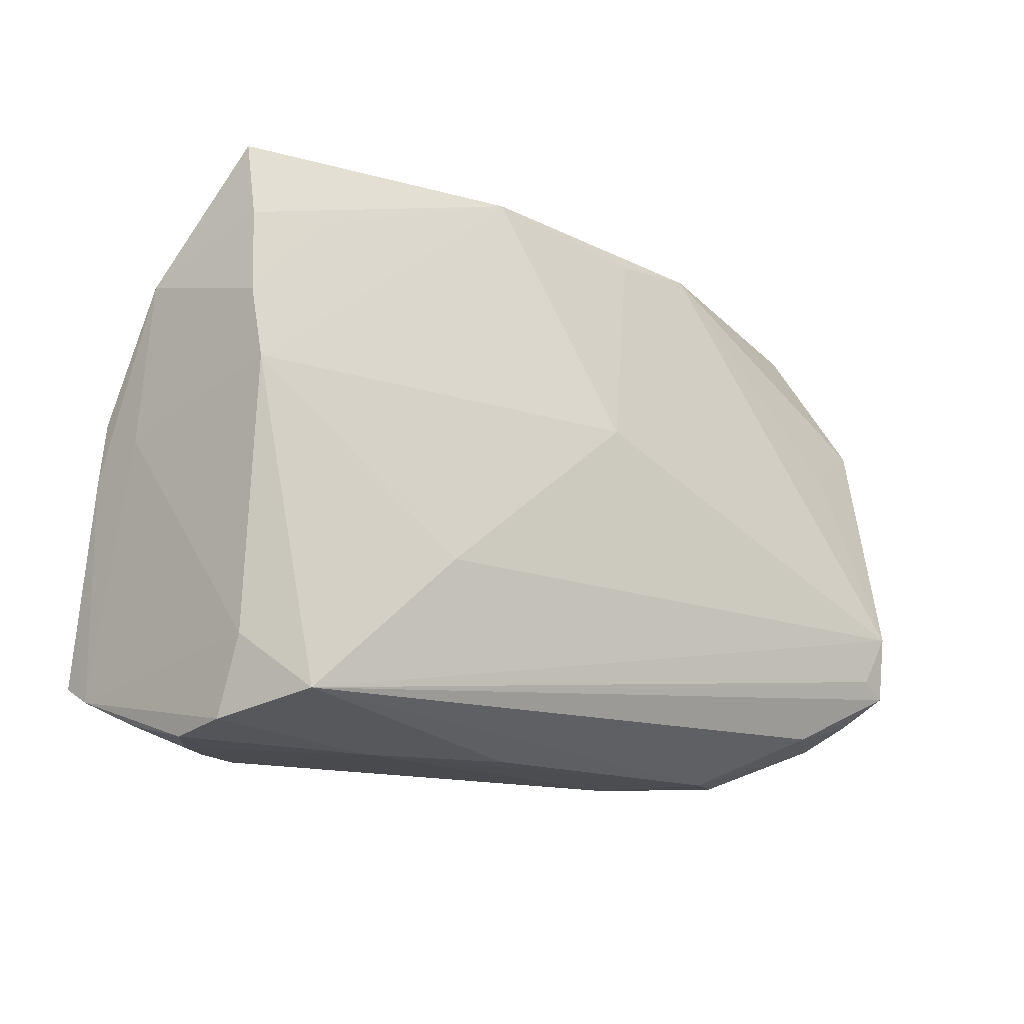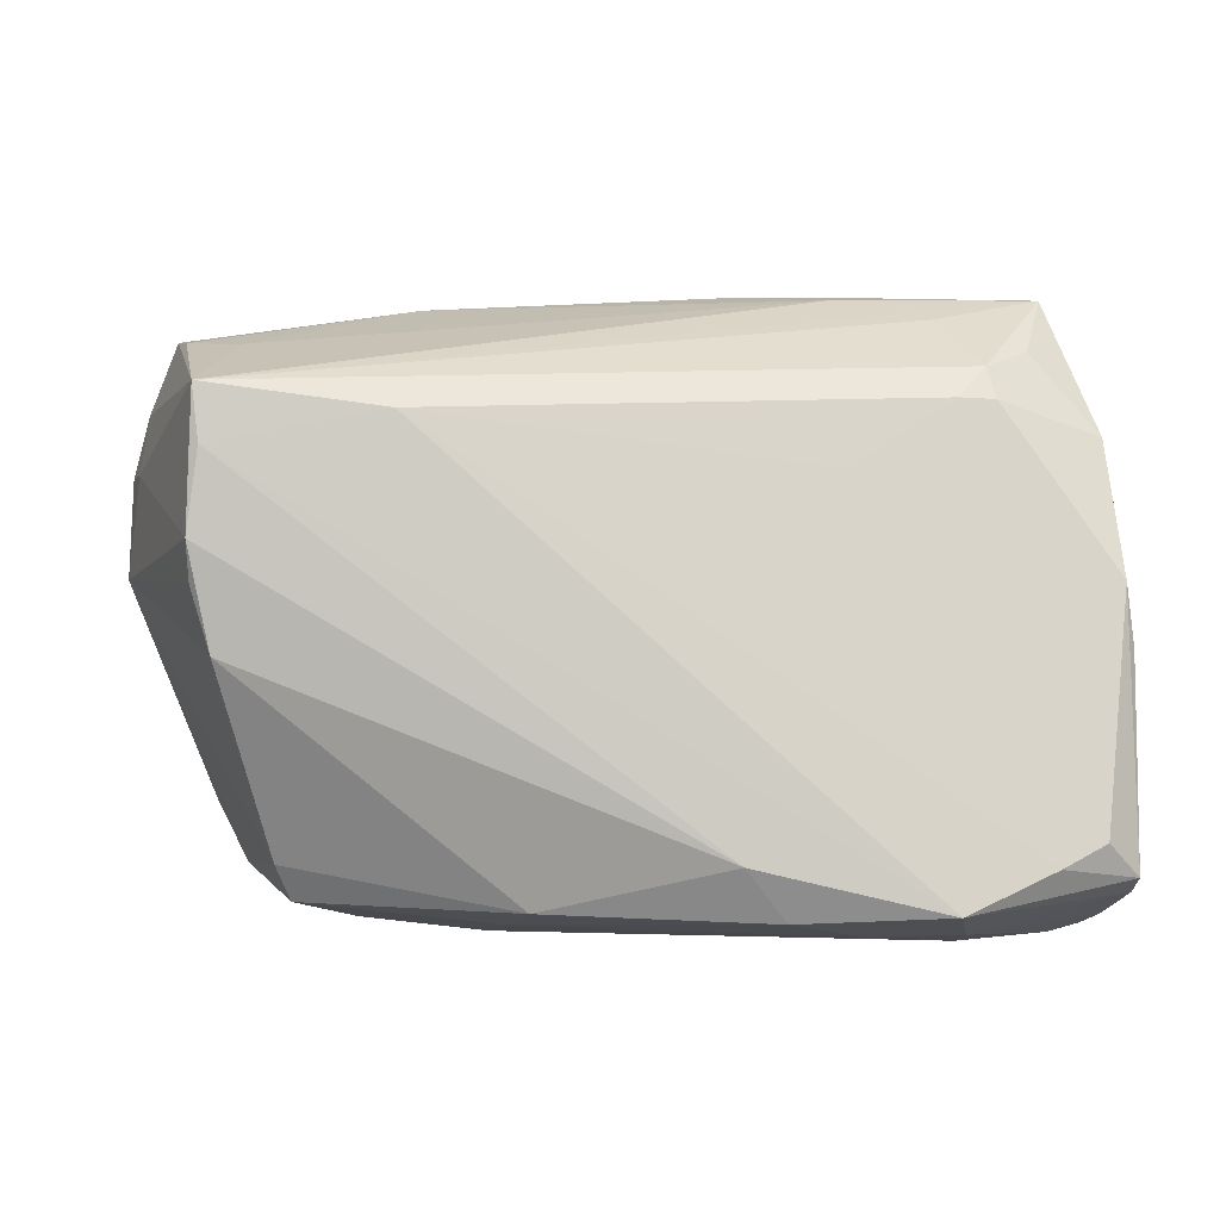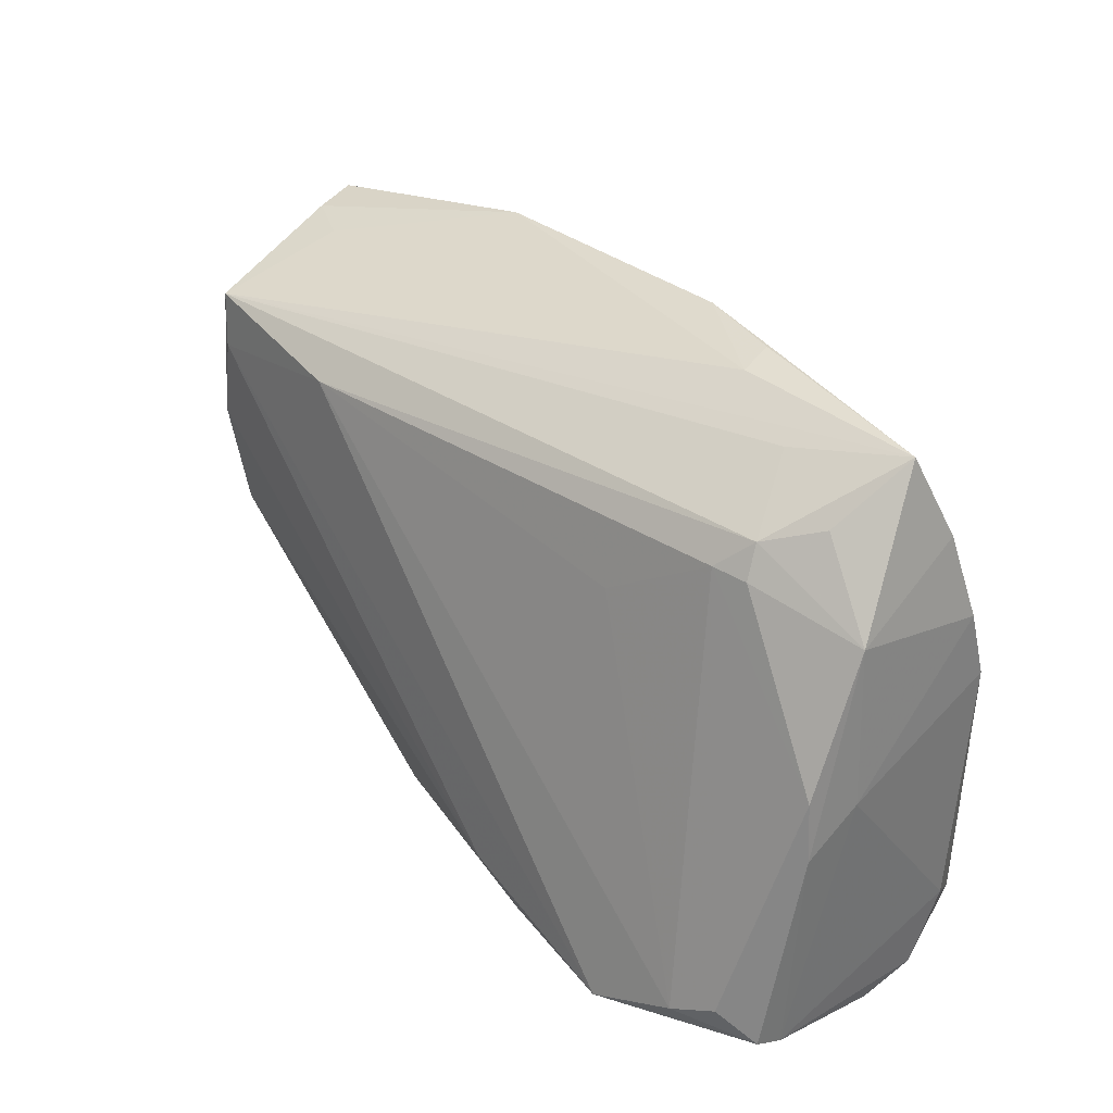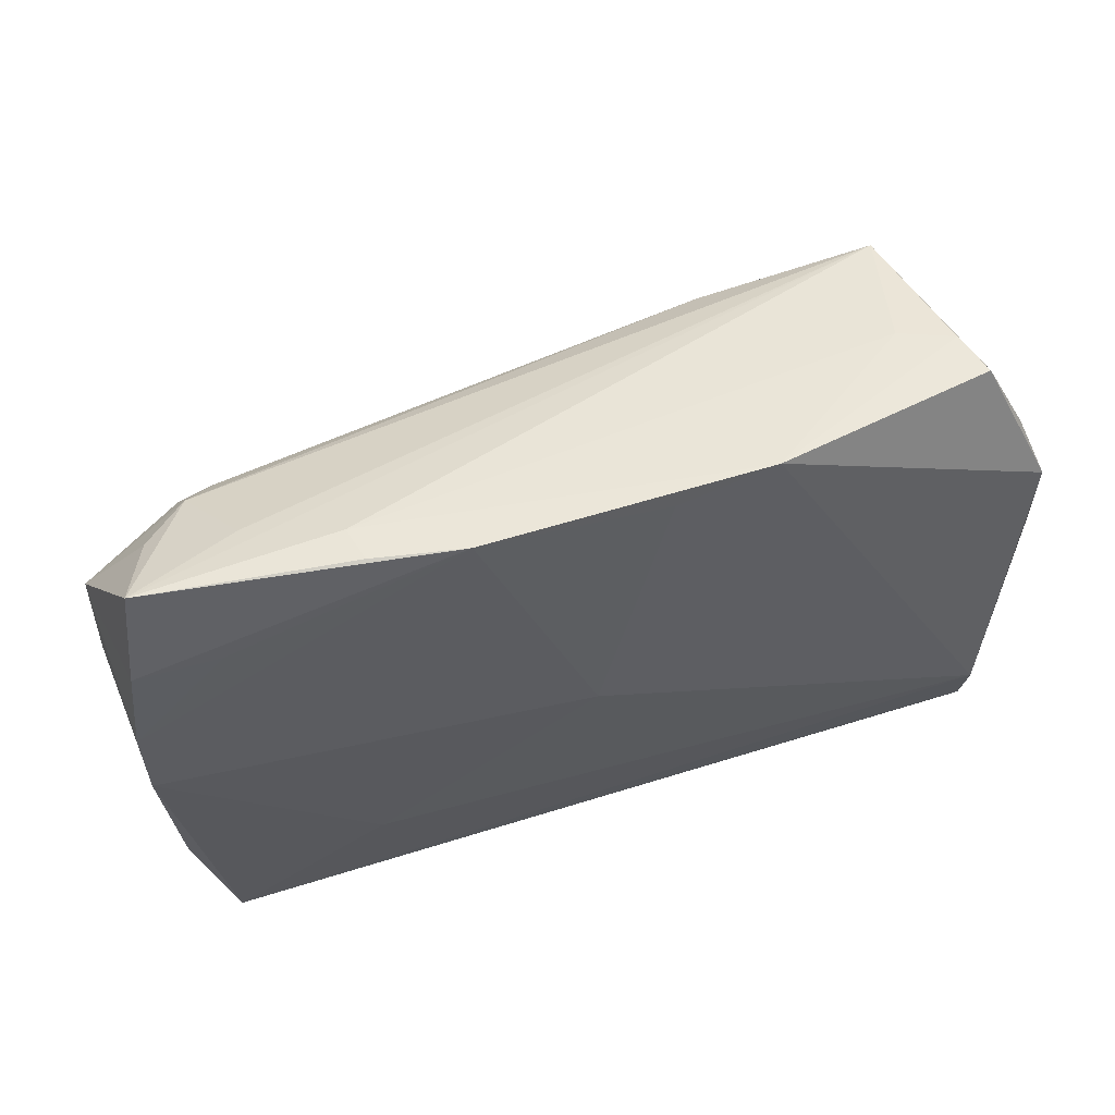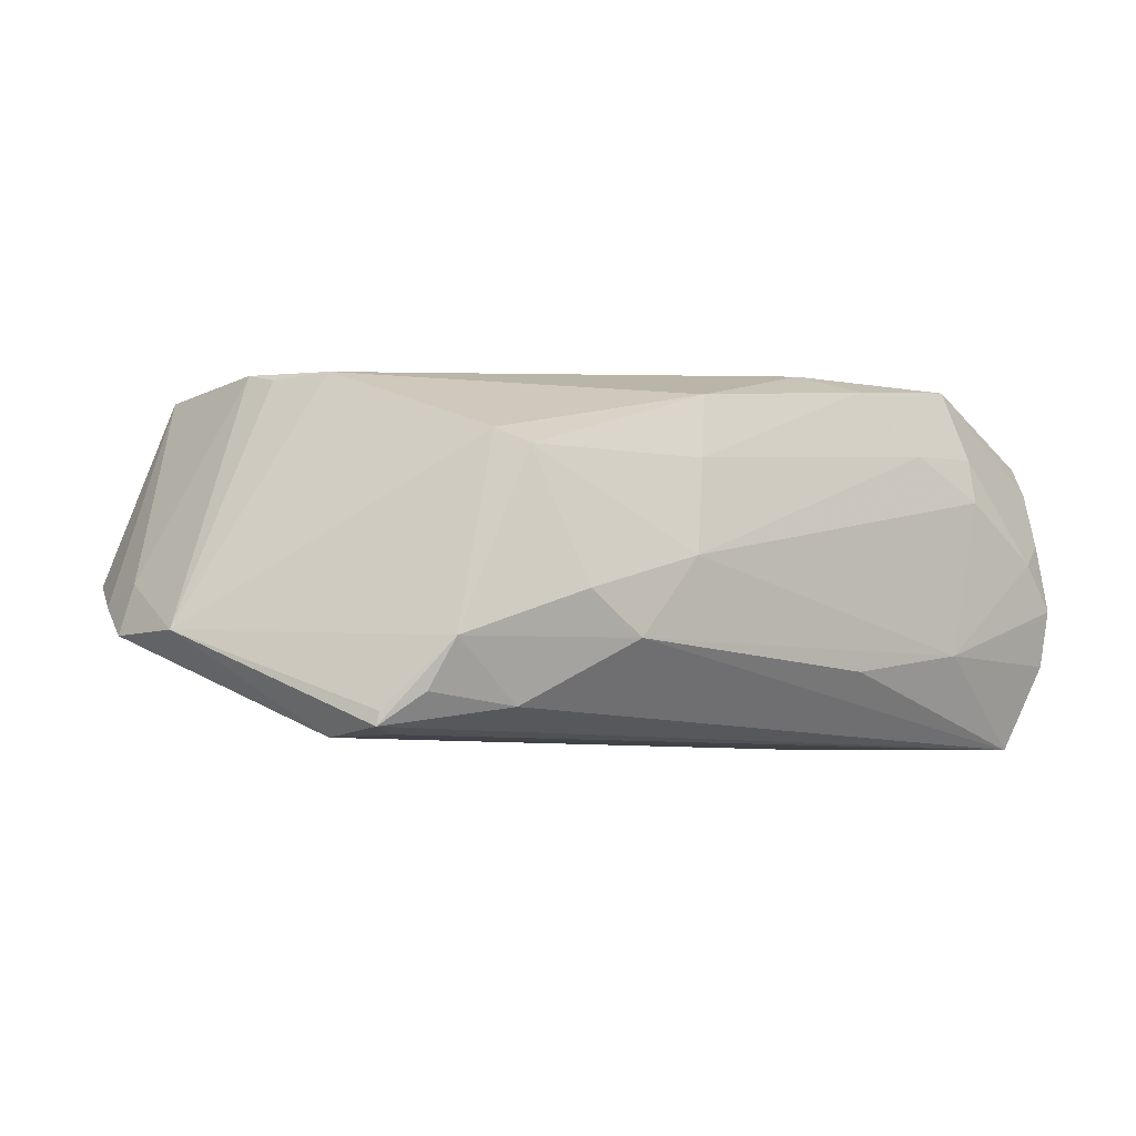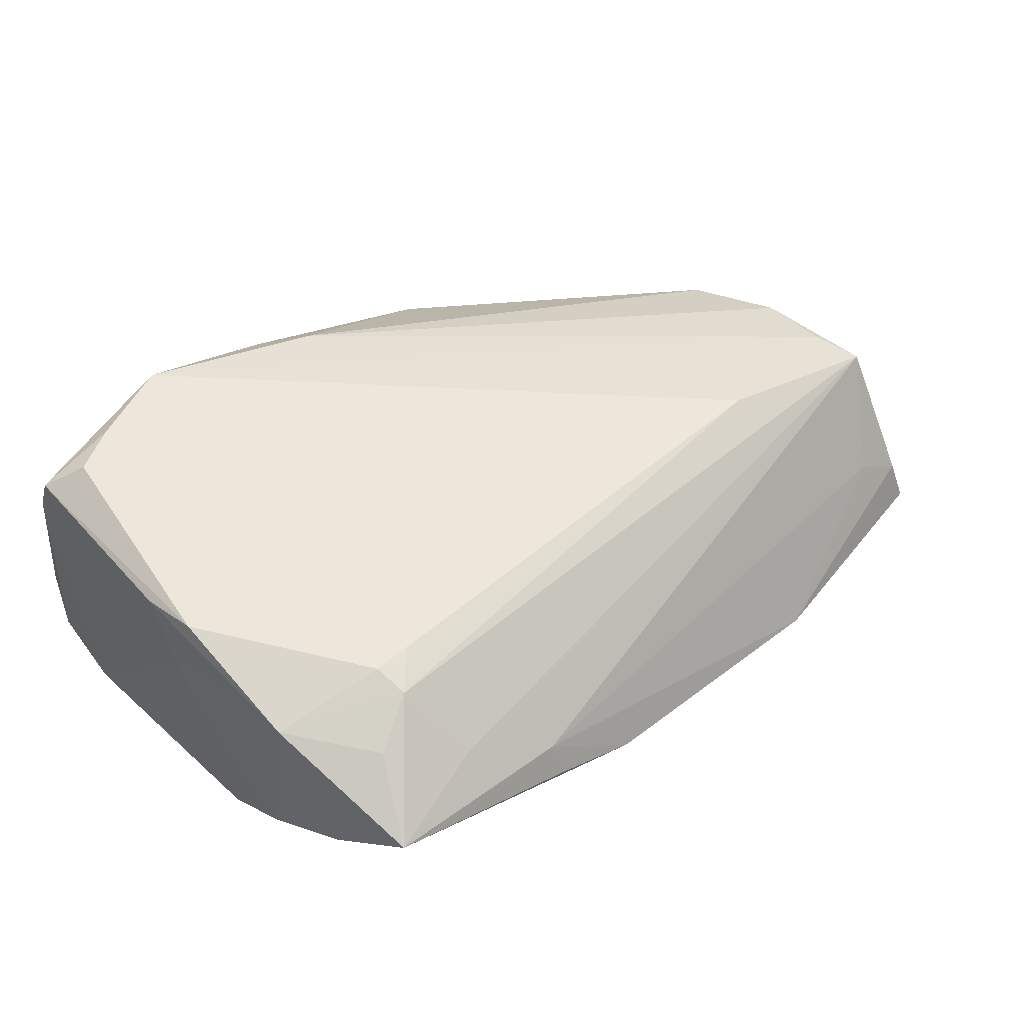
<metadata>
{"format":"obj","ext":"obj","renderer":"f3d","projection":"perspective","resolution":1024,"background":"white","views":[{"elev":-14.2,"azim":139.0,"up":"+Y"},{"elev":0.4,"azim":1.4,"up":"+Y"},{"elev":34.5,"azim":52.5,"up":"+Y"},{"elev":65.7,"azim":165.0,"up":"+Y"},{"elev":-6.3,"azim":-42.6,"up":"+Z"},{"elev":33.8,"azim":138.1,"up":"+Z"}]}
</metadata>
<code>
v 0.05729 0.0156 -0.0173
v 0.03456 -0.03947 -0.0126
v 0.04578 0.02489 0.008332
v -0.04651 -0.03229 -0.01366
v 0.05283 -0.0388 0.001185
v 0.06105 -0.03051 0.01659
v 0.04143 -0.03732 0.01511
v -0.06142 0.003677 -0.01171
v 0.03919 0.03545 -0.002505
v 0.01562 -0.02856 0.02476
v -0.0317 -0.03841 -0.007762
v -0.03754 -0.03452 0.008911
v -0.04617 0.01903 0.02142
v -0.04832 -0.02271 -0.02459
v 0.06078 -0.03265 0.01251
v -0.04425 0.03196 0.004554
v -0.05858 0.01662 -0.005109
v 0.02064 -0.03523 0.02235
v 0.0271 0.03838 -0.007006
v -0.03726 -0.03195 -0.0214
v -0.02396 0.03778 -0.01162
v -0.03919 -0.02986 0.0112
v -0.05219 -0.02495 -0.02384
v -0.02392 0.02313 0.02053
v 0.05695 -0.0262 0.01998
v -0.008736 -0.03465 0.01832
v 0.05913 0.02071 0.002501
v 0.05841 -0.03625 0.004459
v 0.03088 -0.01592 -0.02487
v 0.05125 -0.02899 0.02216
v 0.05748 -0.03721 -0.01299
v 0.0153 -0.03904 -0.01552
v 0.05319 0.03848 -0.009002
v -0.04758 0.008273 0.02171
v -0.015 -0.03947 -0.002735
v -0.06072 0.01652 -0.01169
v 0.06077 -0.0001553 0.003137
v 0.03987 -0.03409 0.02487
v -0.05218 -0.01605 -0.02487
v 0.0257 0.03933 -0.01167
v 0.04475 0.02897 0.006228
v 0.04075 -0.03888 0.008915
v -0.04495 -0.005209 0.02062
v 0.03001 -0.03774 0.01434
v -0.02391 -0.0389 -0.01317
v 0.05763 -0.02752 -0.01736
v 0.05236 -0.03438 -0.02487
v -0.04707 0.02631 0.02059
v -0.05776 0.02425 -0.007515
v 0.05039 0.03119 0.0006119
v 0.06057 0.003544 0.01068
v 0.01368 0.03947 -0.01356
v 0.0008135 0.006844 -0.02286
v -0.05347 0.03298 -0.003922
v 0.06142 -0.004307 0.01093
v 0.05542 0.02706 -0.0142
v -0.05192 -0.02514 -0.02207
v -0.0492 0.009645 -0.01656
v -0.05132 0.03233 0.001959
v 0.05777 -0.03852 -0.005163
v -0.01073 0.03646 -0.01311
v -0.04821 -0.0291 -0.01988
v 0.04111 0.02503 0.009457
v 0.02769 0.01642 0.014
v 0.05744 0.00627 -0.01982
v -0.04742 0.003091 0.0204
v -0.01173 -0.03706 0.00972
v 0.04429 0.02828 -0.01465
f 48 33 19
f 48 54 49
f 49 17 48
f 40 33 52
f 52 19 40
f 40 19 33
f 21 19 52
f 47 31 2
f 47 14 39
f 2 31 60
f 31 15 60
f 2 42 35
f 37 27 55
f 55 15 37
f 9 33 48
f 48 41 9
f 9 41 33
f 50 27 33
f 33 41 50
f 50 41 27
f 27 41 3
f 3 41 63
f 48 19 16
f 19 21 16
f 36 49 54
f 54 21 36
f 36 39 8
f 8 17 36
f 17 49 36
f 61 21 52
f 5 42 2
f 2 60 5
f 44 35 42
f 24 41 48
f 63 41 24
f 8 22 43
f 26 43 22
f 59 21 54
f 59 16 21
f 59 54 48
f 48 16 59
f 58 21 39
f 39 36 58
f 58 36 21
f 52 33 56
f 33 27 56
f 31 47 46
f 47 65 46
f 46 15 31
f 46 65 37
f 46 37 15
f 52 65 53
f 53 61 52
f 39 21 53
f 21 61 53
f 45 20 47
f 2 35 45
f 45 35 11
f 28 60 15
f 28 5 60
f 42 5 7
f 7 44 42
f 5 28 7
f 7 38 18
f 18 44 7
f 15 38 7
f 7 28 15
f 6 38 15
f 6 15 55
f 51 3 63
f 63 25 51
f 27 3 51
f 55 27 51
f 51 6 55
f 25 6 51
f 63 24 64
f 12 26 22
f 11 35 12
f 34 17 8
f 48 17 34
f 35 44 67
f 67 12 35
f 26 12 67
f 67 44 18
f 18 26 67
f 10 26 18
f 43 26 10
f 18 38 10
f 10 34 43
f 1 65 52
f 1 56 27
f 27 37 1
f 37 65 1
f 29 65 47
f 29 53 65
f 29 47 39
f 39 53 29
f 32 47 2
f 2 45 32
f 32 45 47
f 38 6 30
f 30 6 25
f 30 24 38
f 30 64 24
f 30 25 63
f 63 64 30
f 20 62 23
f 14 47 23
f 47 20 23
f 39 14 23
f 8 39 23
f 8 43 66
f 66 34 8
f 43 34 66
f 48 34 13
f 34 10 13
f 13 24 48
f 38 24 13
f 13 10 38
f 52 56 68
f 68 1 52
f 56 1 68
f 4 23 62
f 4 12 22
f 4 22 8
f 11 12 4
f 4 45 11
f 4 62 20
f 20 45 4
f 8 23 57
f 57 4 8
f 23 4 57

</code>
